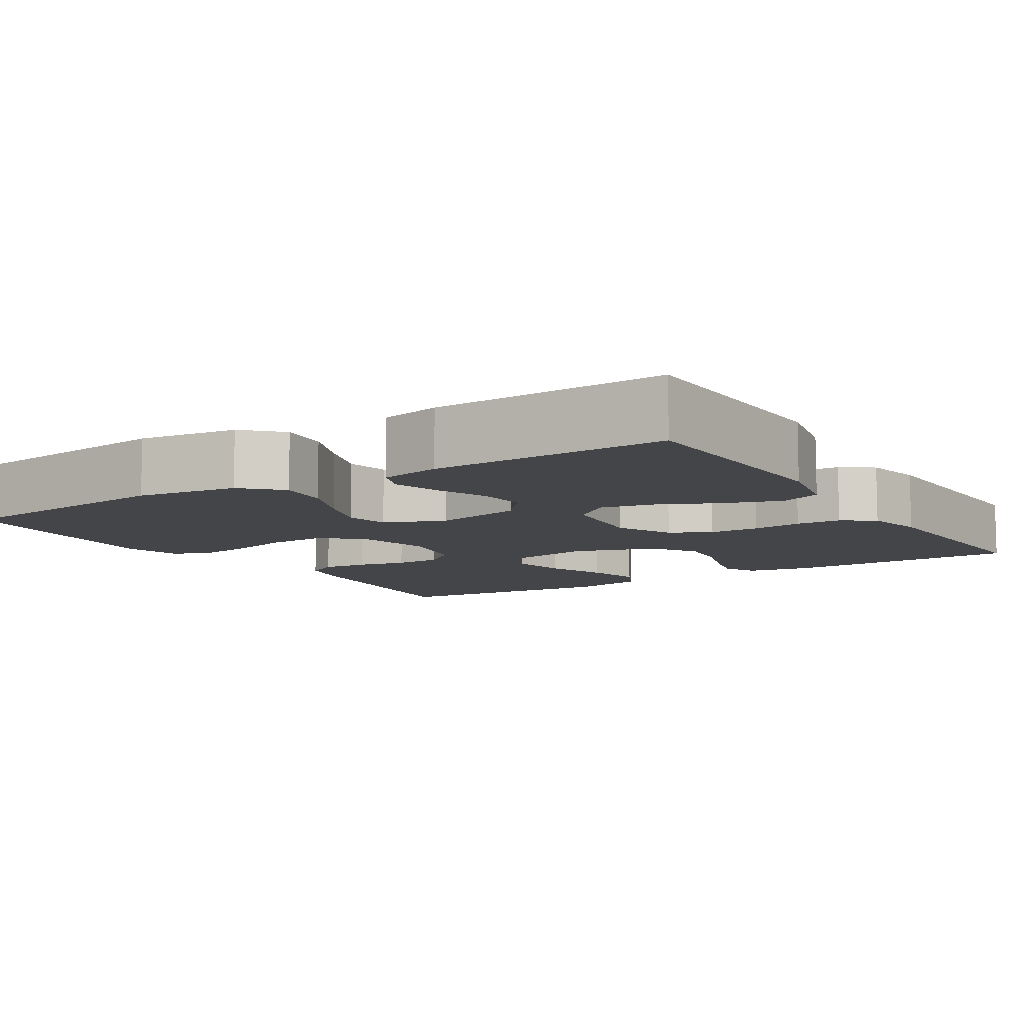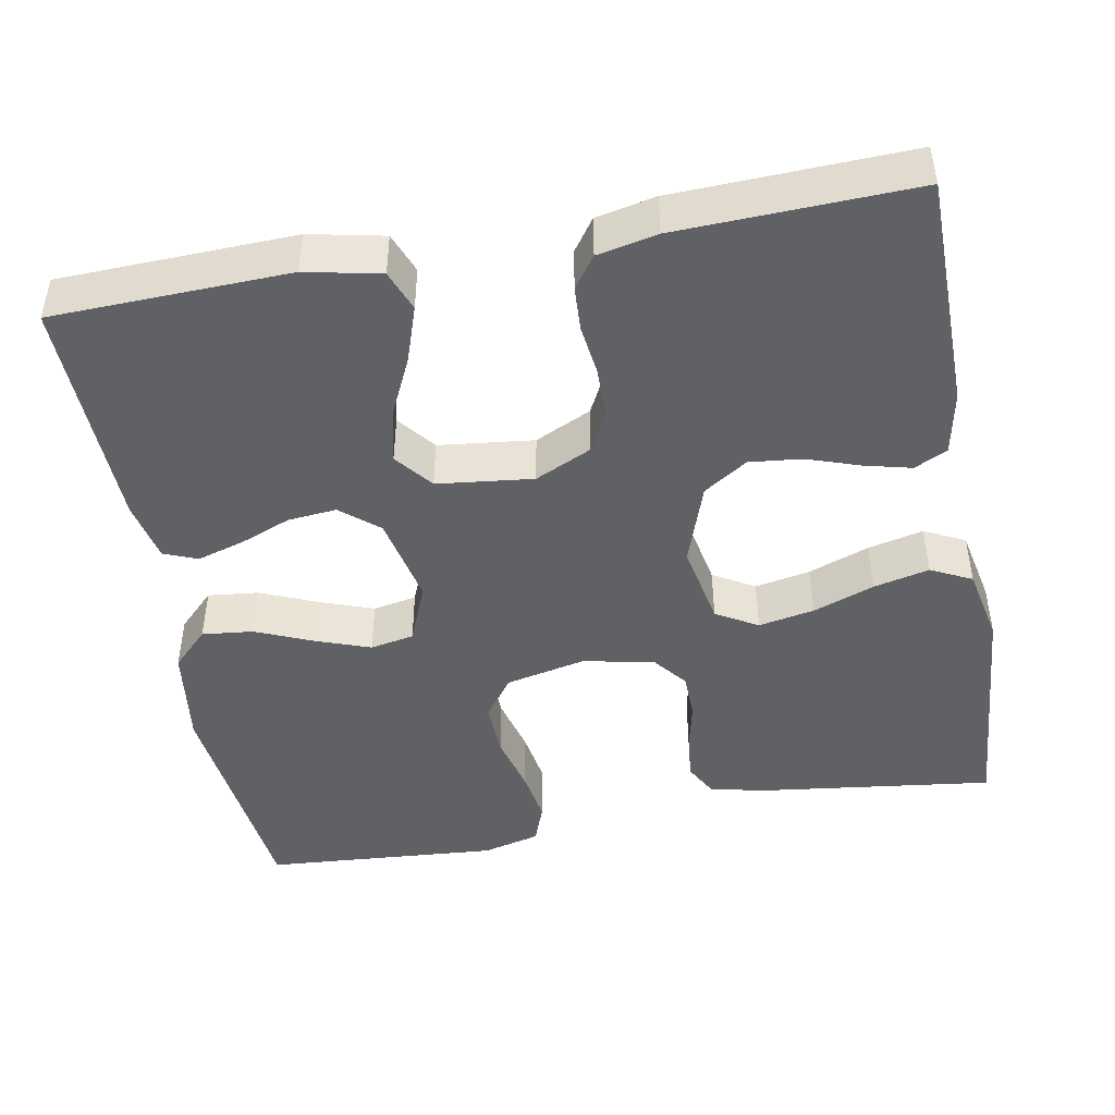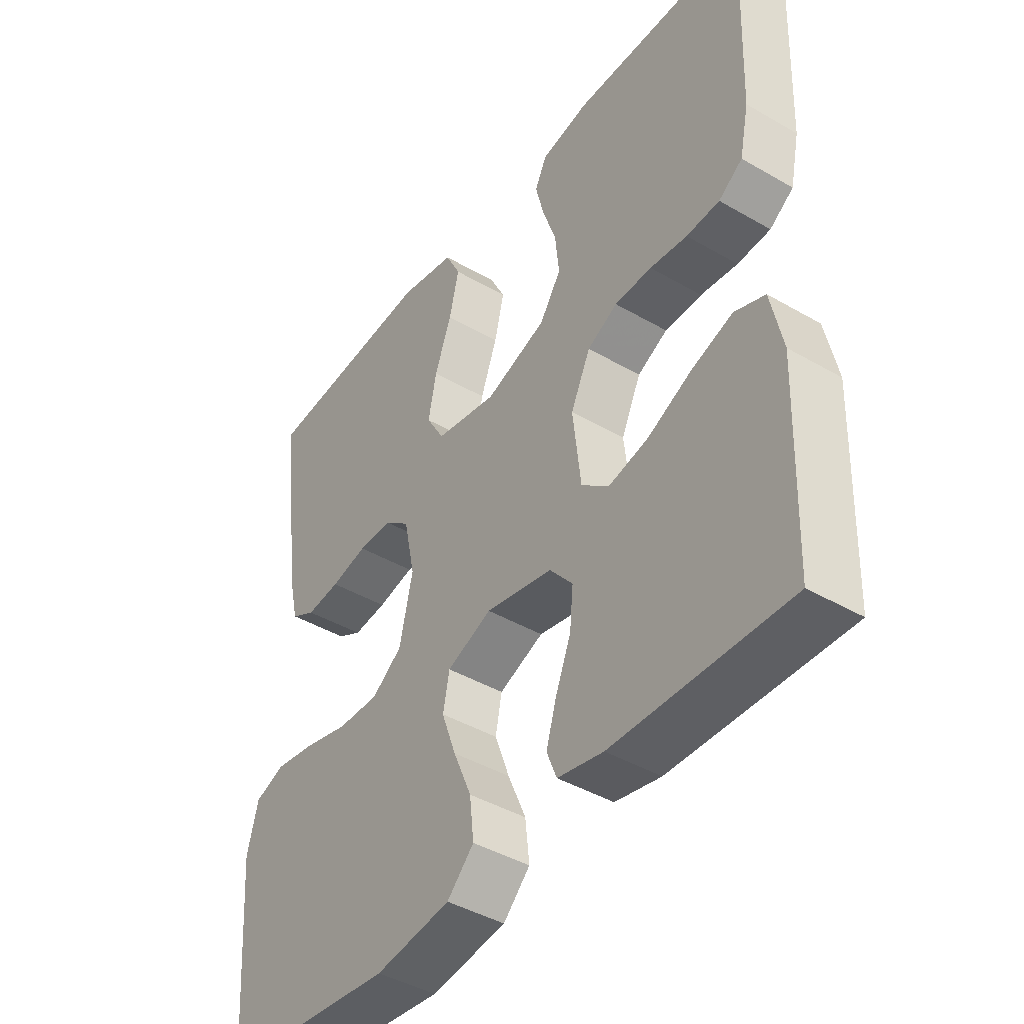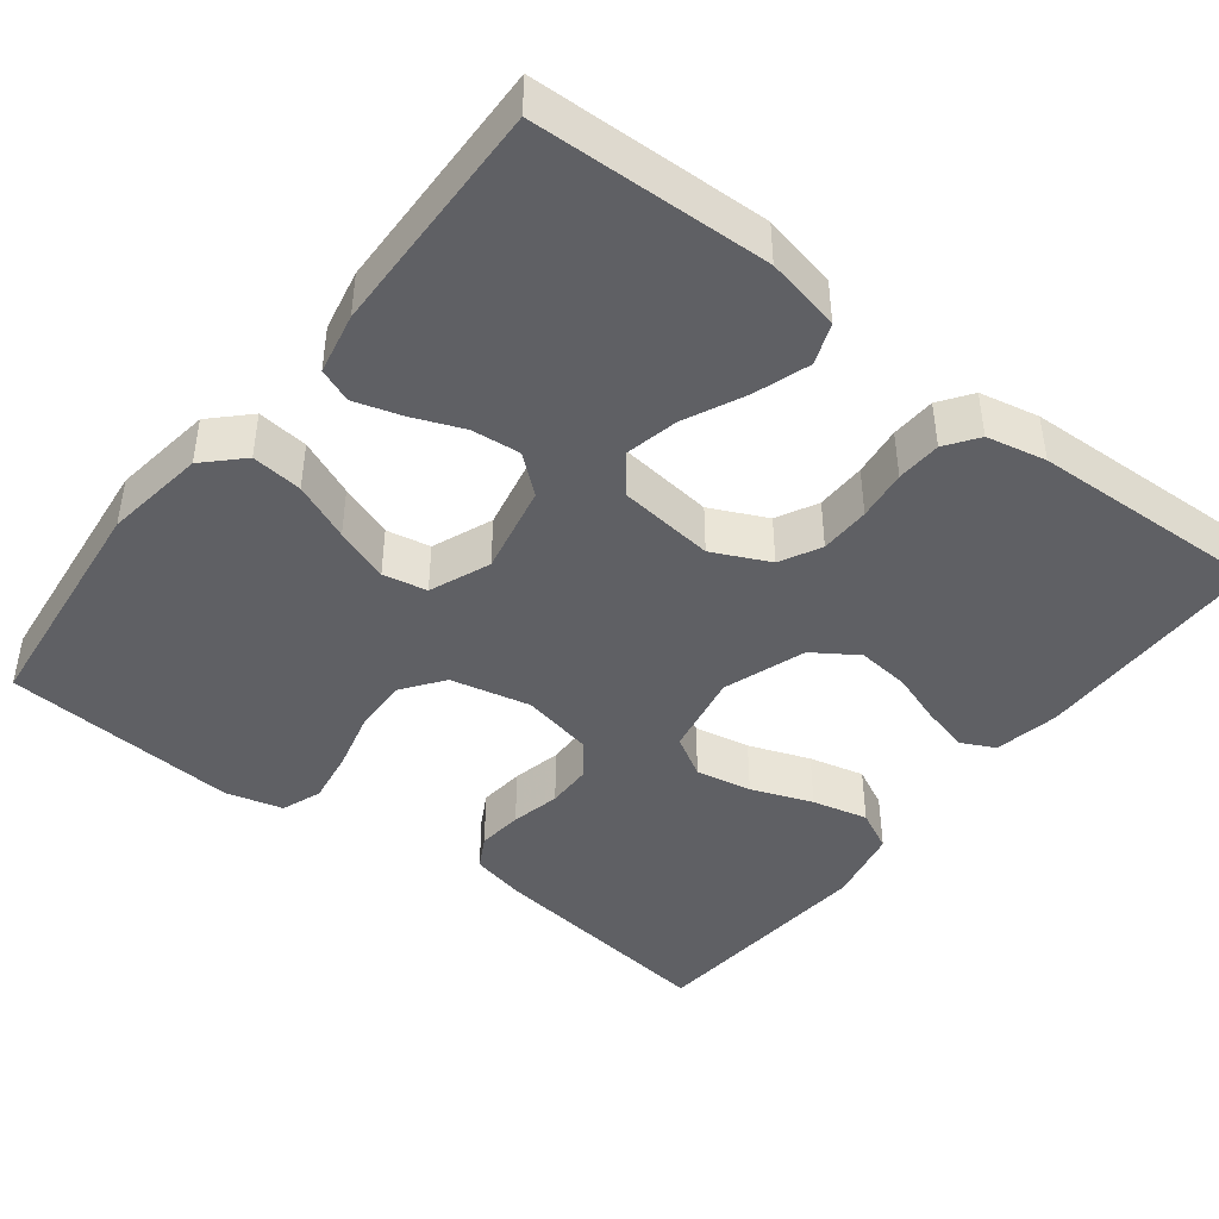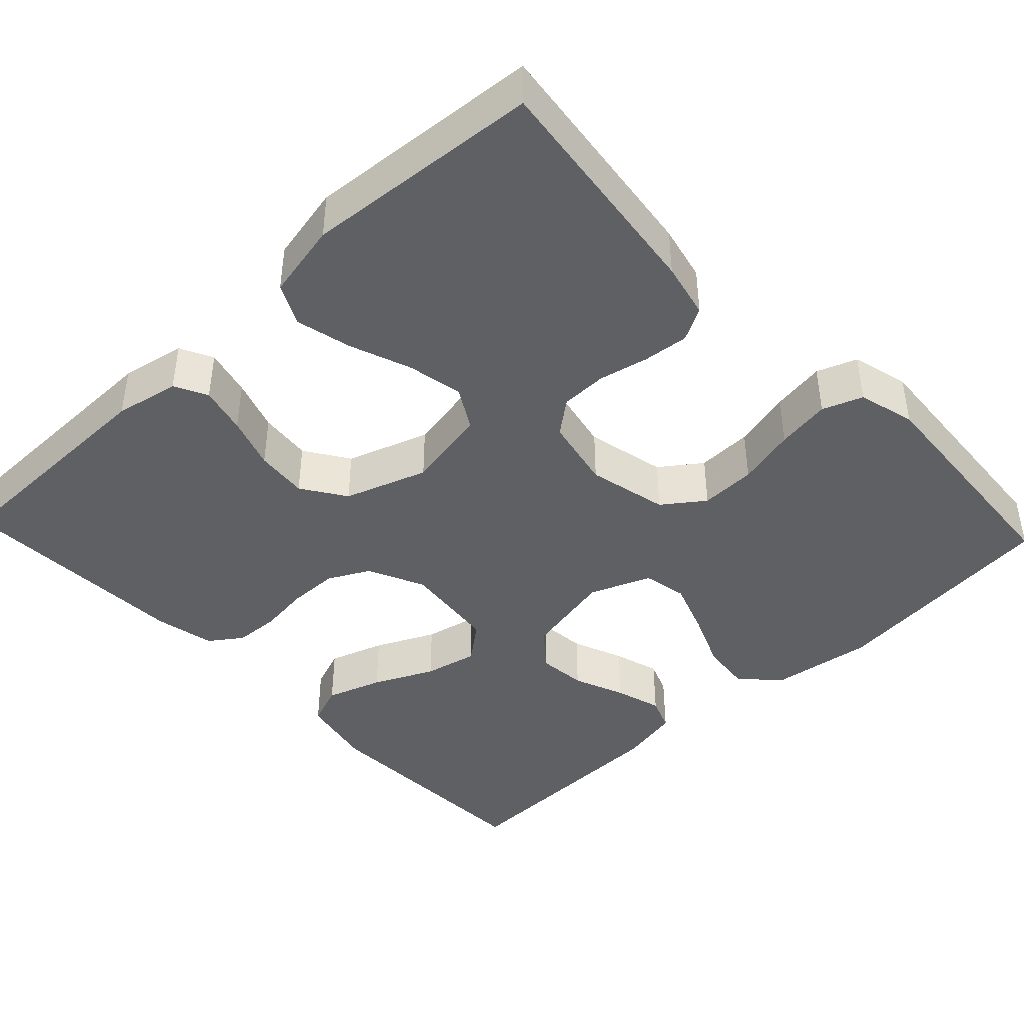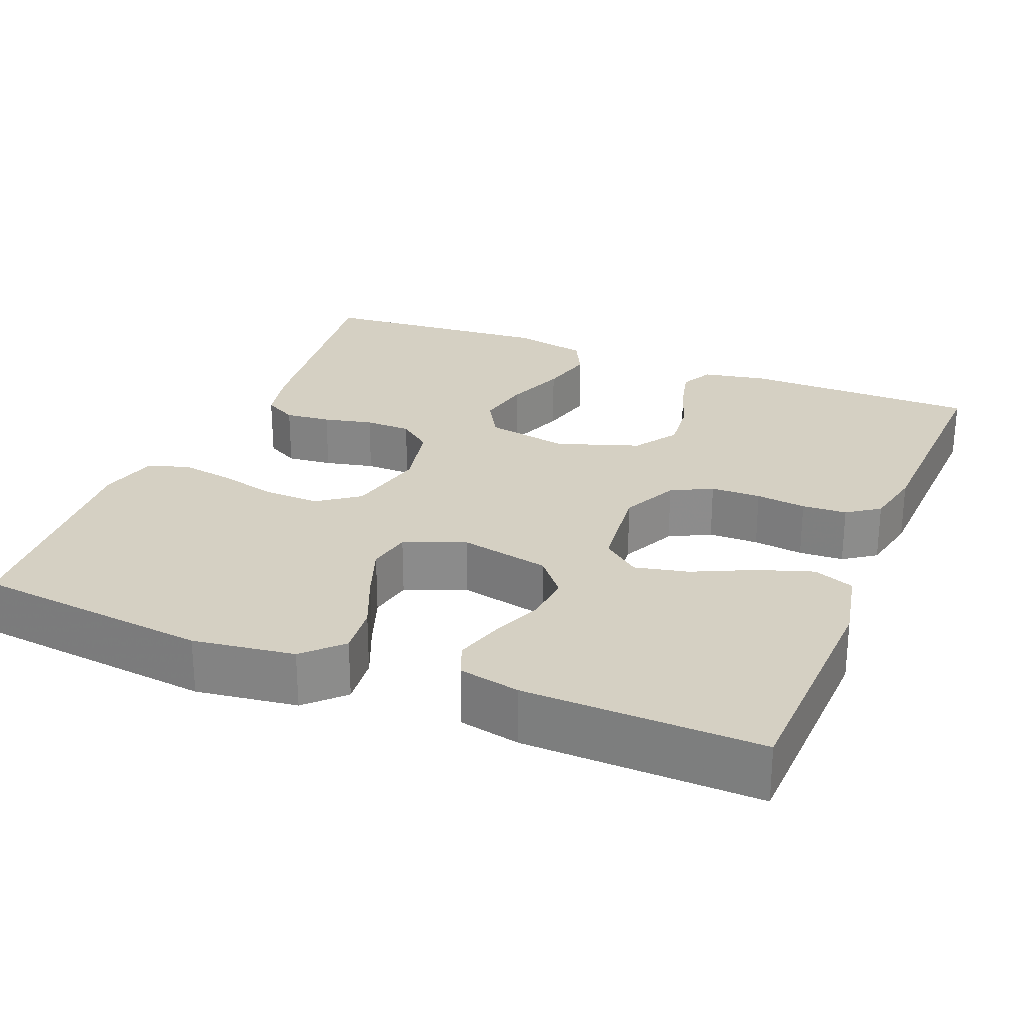
<metadata>
{"format":"obj","ext":"obj","renderer":"f3d","projection":"perspective","resolution":1024,"background":"white","views":[{"elev":-9.1,"azim":-147.7,"up":"+Y"},{"elev":-45.8,"azim":-79.6,"up":"+Y"},{"elev":-42.8,"azim":-124.7,"up":"+Z"},{"elev":-43.7,"azim":-127.8,"up":"+Y"},{"elev":-42.7,"azim":43.4,"up":"+Y"},{"elev":26.1,"azim":-157.9,"up":"+Y"}]}
</metadata>
<code>
v -0.5 0.07 -0.5
v -0.51 0.07 -0.2
v -0.49 0.07 -0.105
v -0.438 0.07 -0.085
v -0.367 0.07 -0.109
v -0.291 0.07 -0.145
v -0.223 0.07 -0.16
v -0.175 0.07 -0.122
v -0.161 0.07 0
v -0.195 0.07 0.072
v -0.247 0.07 0.099
v -0.311 0.07 0.1
v -0.375 0.07 0.092
v -0.432 0.07 0.095
v -0.473 0.07 0.124
v -0.489 0.07 0.2
v -0.5 0.07 0.5
v -0.2 0.07 0.503
v -0.118 0.07 0.487
v -0.097 0.07 0.445
v -0.112 0.07 0.385
v -0.135 0.07 0.318
v -0.142 0.07 0.251
v -0.105 0.07 0.195
v 0 0.07 0.159
v 0.106 0.07 0.179
v 0.137 0.07 0.232
v 0.123 0.07 0.303
v 0.094 0.07 0.381
v 0.077 0.07 0.452
v 0.103 0.07 0.504
v 0.2 0.07 0.524
v 0.5 0.07 0.5
v 0.462 0.07 0.2
v 0.446 0.07 0.129
v 0.404 0.07 0.106
v 0.346 0.07 0.112
v 0.283 0.07 0.126
v 0.224 0.07 0.125
v 0.181 0.07 0.091
v 0.162 0.07 0
v 0.185 0.07 -0.102
v 0.237 0.07 -0.14
v 0.308 0.07 -0.138
v 0.383 0.07 -0.119
v 0.452 0.07 -0.108
v 0.503 0.07 -0.127
v 0.522 0.07 -0.2
v 0.5 0.07 -0.5
v 0.2 0.07 -0.533
v 0.071 0.07 -0.515
v 0.025 0.07 -0.469
v 0.032 0.07 -0.404
v 0.063 0.07 -0.331
v 0.088 0.07 -0.262
v 0.077 0.07 -0.206
v 0 0.07 -0.175
v -0.115 0.07 -0.199
v -0.155 0.07 -0.247
v -0.149 0.07 -0.309
v -0.123 0.07 -0.374
v -0.105 0.07 -0.434
v -0.122 0.07 -0.477
v -0.2 0.07 -0.493
v -0.5 0 -0.5
v -0.51 0 -0.2
v -0.49 0 -0.105
v -0.438 0 -0.085
v -0.367 0 -0.109
v -0.291 0 -0.145
v -0.223 0 -0.16
v -0.175 0 -0.122
v -0.161 0 0
v -0.195 0 0.072
v -0.247 0 0.099
v -0.311 0 0.1
v -0.375 0 0.092
v -0.432 0 0.095
v -0.473 0 0.124
v -0.489 0 0.2
v -0.5 0 0.5
v -0.2 0 0.503
v -0.118 0 0.487
v -0.097 0 0.445
v -0.112 0 0.385
v -0.135 0 0.318
v -0.142 0 0.251
v -0.105 0 0.195
v 0 0 0.159
v 0.106 0 0.179
v 0.137 0 0.232
v 0.123 0 0.303
v 0.094 0 0.381
v 0.077 0 0.452
v 0.103 0 0.504
v 0.2 0 0.524
v 0.5 0 0.5
v 0.462 0 0.2
v 0.446 0 0.129
v 0.404 0 0.106
v 0.346 0 0.112
v 0.283 0 0.126
v 0.224 0 0.125
v 0.181 0 0.091
v 0.162 0 0
v 0.185 0 -0.102
v 0.237 0 -0.14
v 0.308 0 -0.138
v 0.383 0 -0.119
v 0.452 0 -0.108
v 0.503 0 -0.127
v 0.522 0 -0.2
v 0.5 0 -0.5
v 0.2 0 -0.533
v 0.071 0 -0.515
v 0.025 0 -0.469
v 0.032 0 -0.404
v 0.063 0 -0.331
v 0.088 0 -0.262
v 0.077 0 -0.206
v 0 0 -0.175
v -0.115 0 -0.199
v -0.155 0 -0.247
v -0.149 0 -0.309
v -0.123 0 -0.374
v -0.105 0 -0.434
v -0.122 0 -0.477
v -0.2 0 -0.493
f 4 5 6
f 3 4 6
f 2 3 6
f 1 2 6
f 64 1 6
f 63 64 6
f 62 63 6
f 61 62 6
f 60 61 6
f 59 60 6 7
f 58 59 7 8
f 57 58 8 9
f 56 57 9 10
f 52 53 54
f 51 52 54
f 50 51 54
f 49 50 54
f 48 49 54
f 47 48 54
f 46 47 54
f 45 46 54
f 44 45 54
f 43 44 54 55
f 42 43 55 56
f 36 37 38
f 35 36 38
f 34 35 38
f 33 34 38
f 32 33 38
f 31 32 38
f 30 31 38
f 29 30 38
f 28 29 38
f 27 28 38 39
f 26 27 39 40
f 20 21 22
f 19 20 22
f 18 19 22
f 17 18 22
f 16 17 22
f 15 16 22
f 14 15 22
f 13 14 22
f 12 13 22
f 11 12 22 23
f 10 11 23 24
f 10 24 25
f 56 10 25
f 42 56 25
f 41 42 25
f 25 26 40 41
f 70 69 68
f 70 68 67
f 70 67 66
f 70 66 65
f 70 65 128
f 70 128 127
f 70 127 126
f 70 126 125
f 70 125 124
f 71 70 124 123
f 72 71 123 122
f 73 72 122 121
f 74 73 121 120
f 118 117 116
f 118 116 115
f 118 115 114
f 118 114 113
f 118 113 112
f 118 112 111
f 118 111 110
f 118 110 109
f 118 109 108
f 119 118 108 107
f 120 119 107 106
f 102 101 100
f 102 100 99
f 102 99 98
f 102 98 97
f 102 97 96
f 102 96 95
f 102 95 94
f 102 94 93
f 102 93 92
f 103 102 92 91
f 104 103 91 90
f 86 85 84
f 86 84 83
f 86 83 82
f 86 82 81
f 86 81 80
f 86 80 79
f 86 79 78
f 86 78 77
f 86 77 76
f 87 86 76 75
f 88 87 75 74
f 89 88 74
f 89 74 120
f 89 120 106
f 89 106 105
f 105 104 90 89
f 1 65 66 2
f 2 66 67 3
f 3 67 68 4
f 4 68 69 5
f 5 69 70 6
f 6 70 71 7
f 7 71 72 8
f 8 72 73 9
f 9 73 74 10
f 10 74 75 11
f 11 75 76 12
f 12 76 77 13
f 13 77 78 14
f 14 78 79 15
f 15 79 80 16
f 16 80 81 17
f 17 81 82 18
f 18 82 83 19
f 19 83 84 20
f 20 84 85 21
f 21 85 86 22
f 22 86 87 23
f 23 87 88 24
f 24 88 89 25
f 25 89 90 26
f 26 90 91 27
f 27 91 92 28
f 28 92 93 29
f 29 93 94 30
f 30 94 95 31
f 31 95 96 32
f 32 96 97 33
f 33 97 98 34
f 34 98 99 35
f 35 99 100 36
f 36 100 101 37
f 37 101 102 38
f 38 102 103 39
f 39 103 104 40
f 40 104 105 41
f 41 105 106 42
f 42 106 107 43
f 43 107 108 44
f 44 108 109 45
f 45 109 110 46
f 46 110 111 47
f 47 111 112 48
f 48 112 113 49
f 49 113 114 50
f 50 114 115 51
f 51 115 116 52
f 52 116 117 53
f 53 117 118 54
f 54 118 119 55
f 55 119 120 56
f 56 120 121 57
f 57 121 122 58
f 58 122 123 59
f 59 123 124 60
f 60 124 125 61
f 61 125 126 62
f 62 126 127 63
f 63 127 128 64
f 64 128 65 1

</code>
